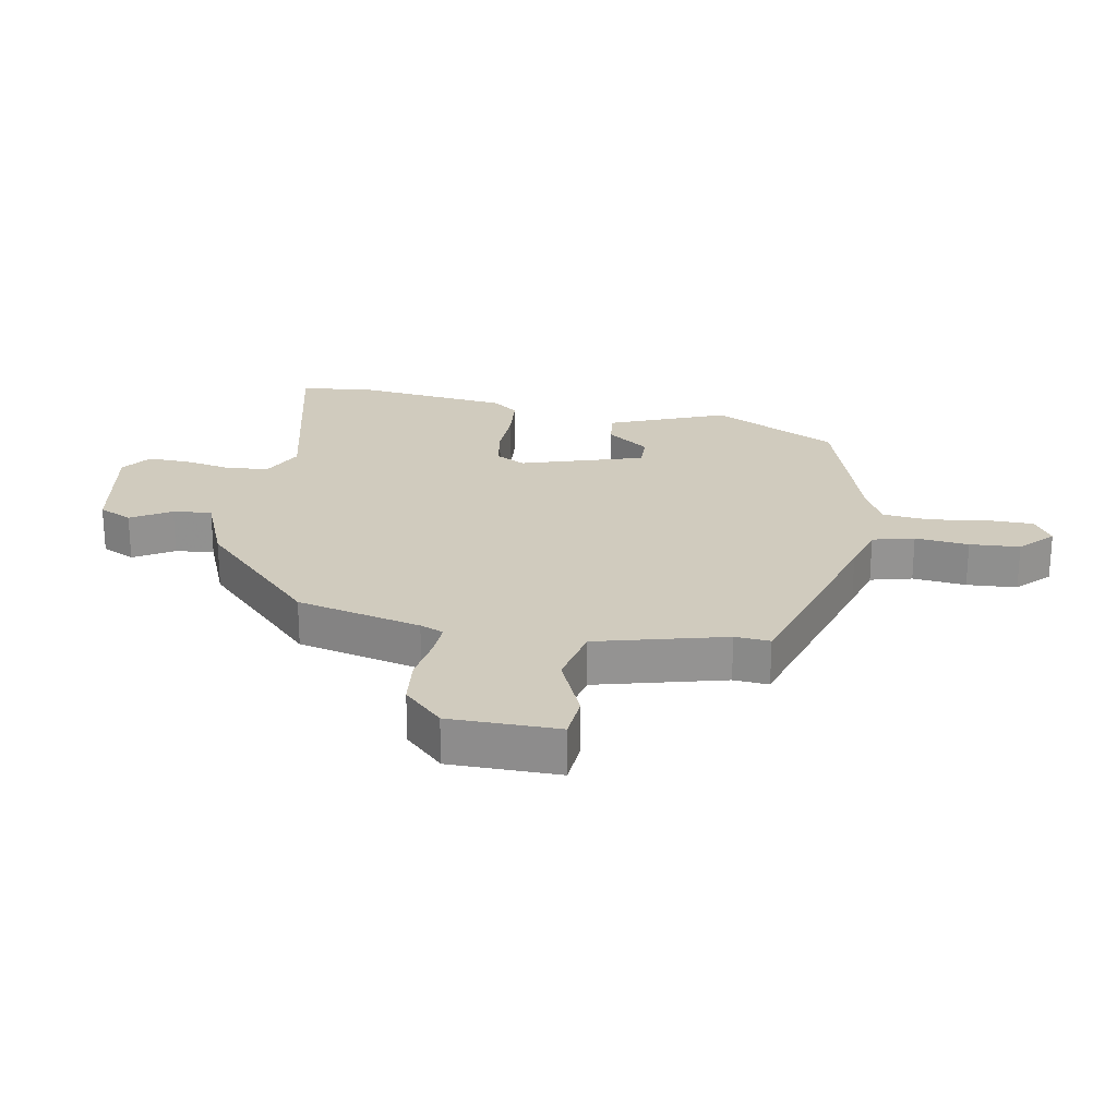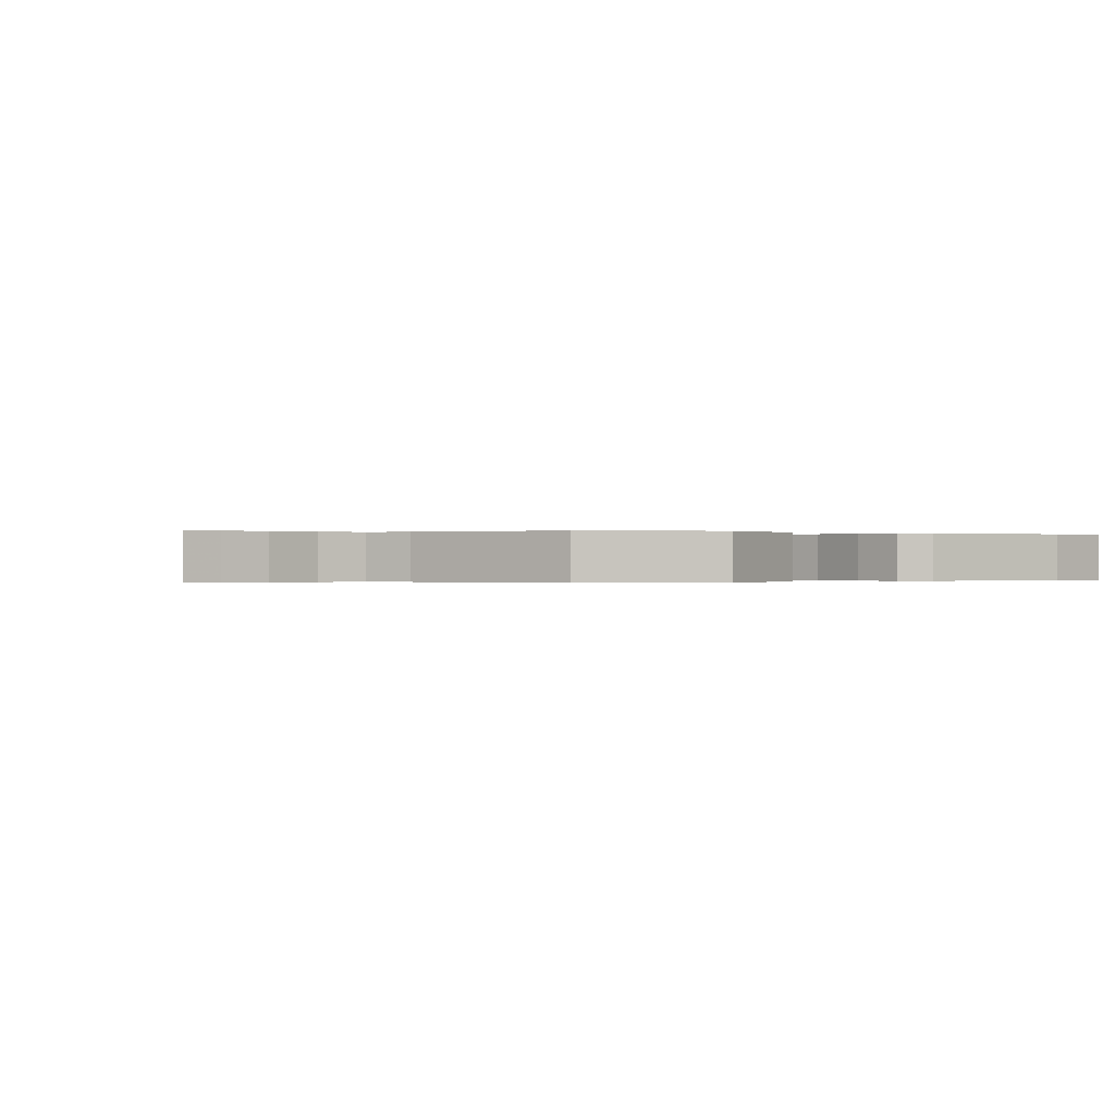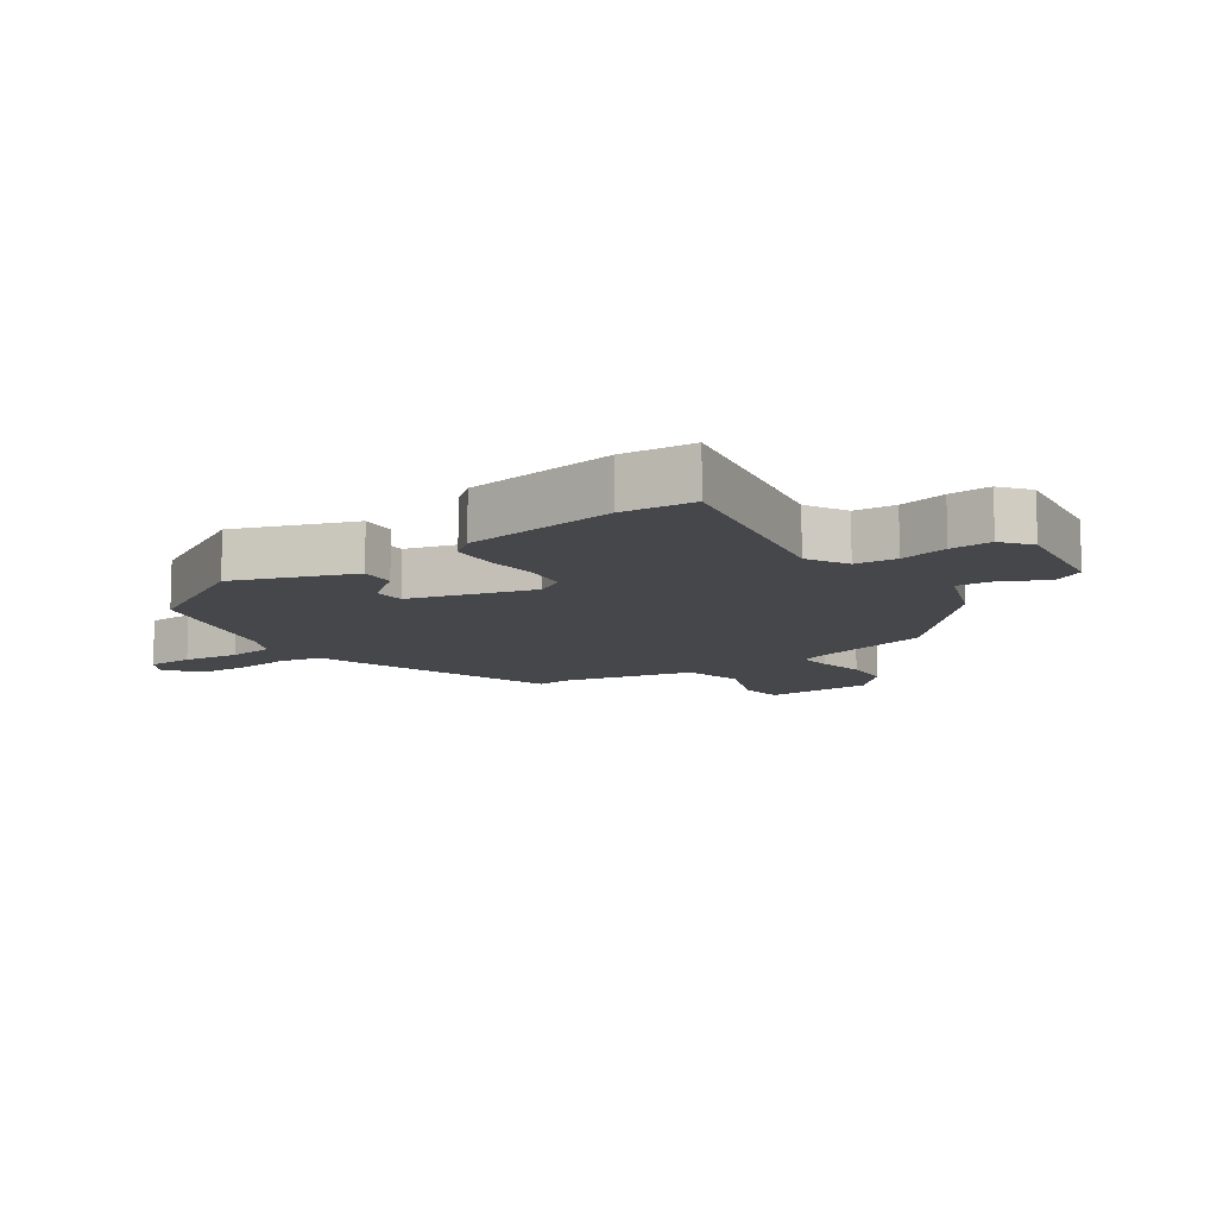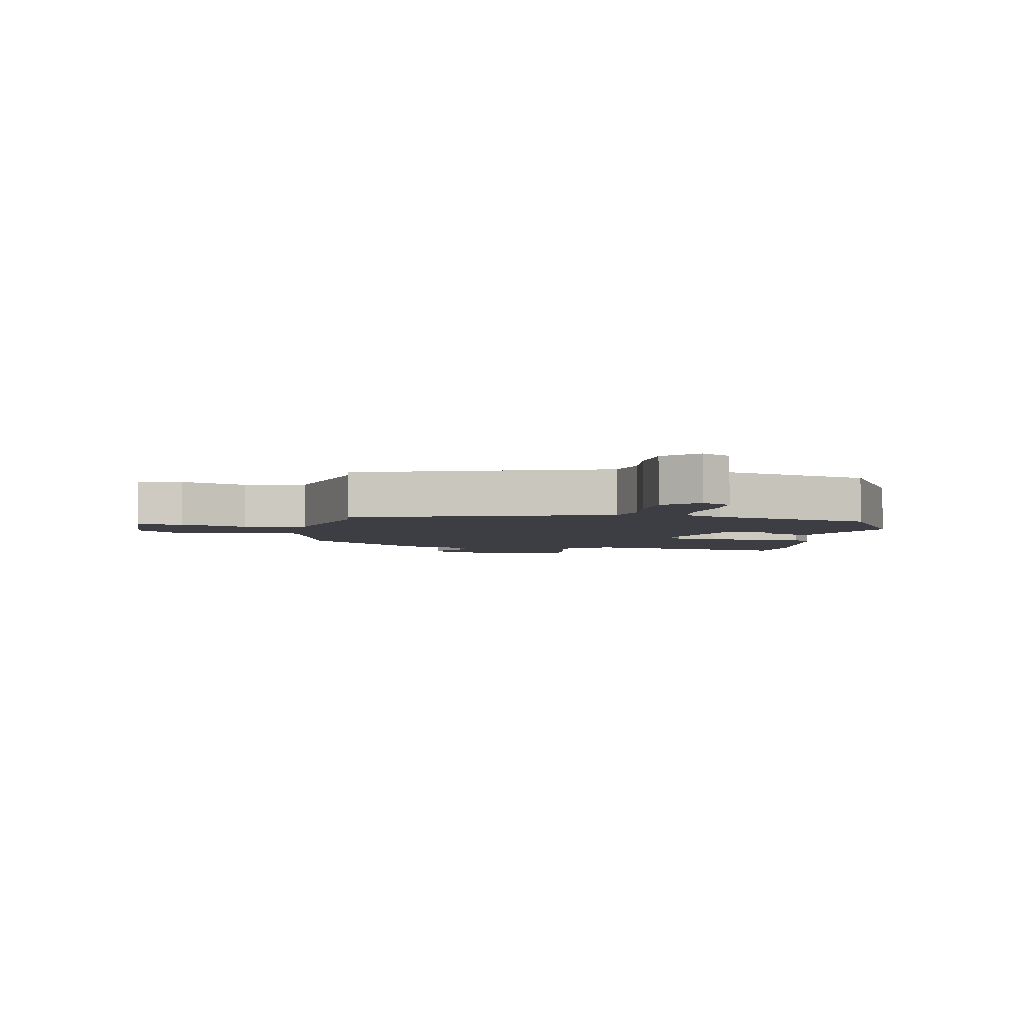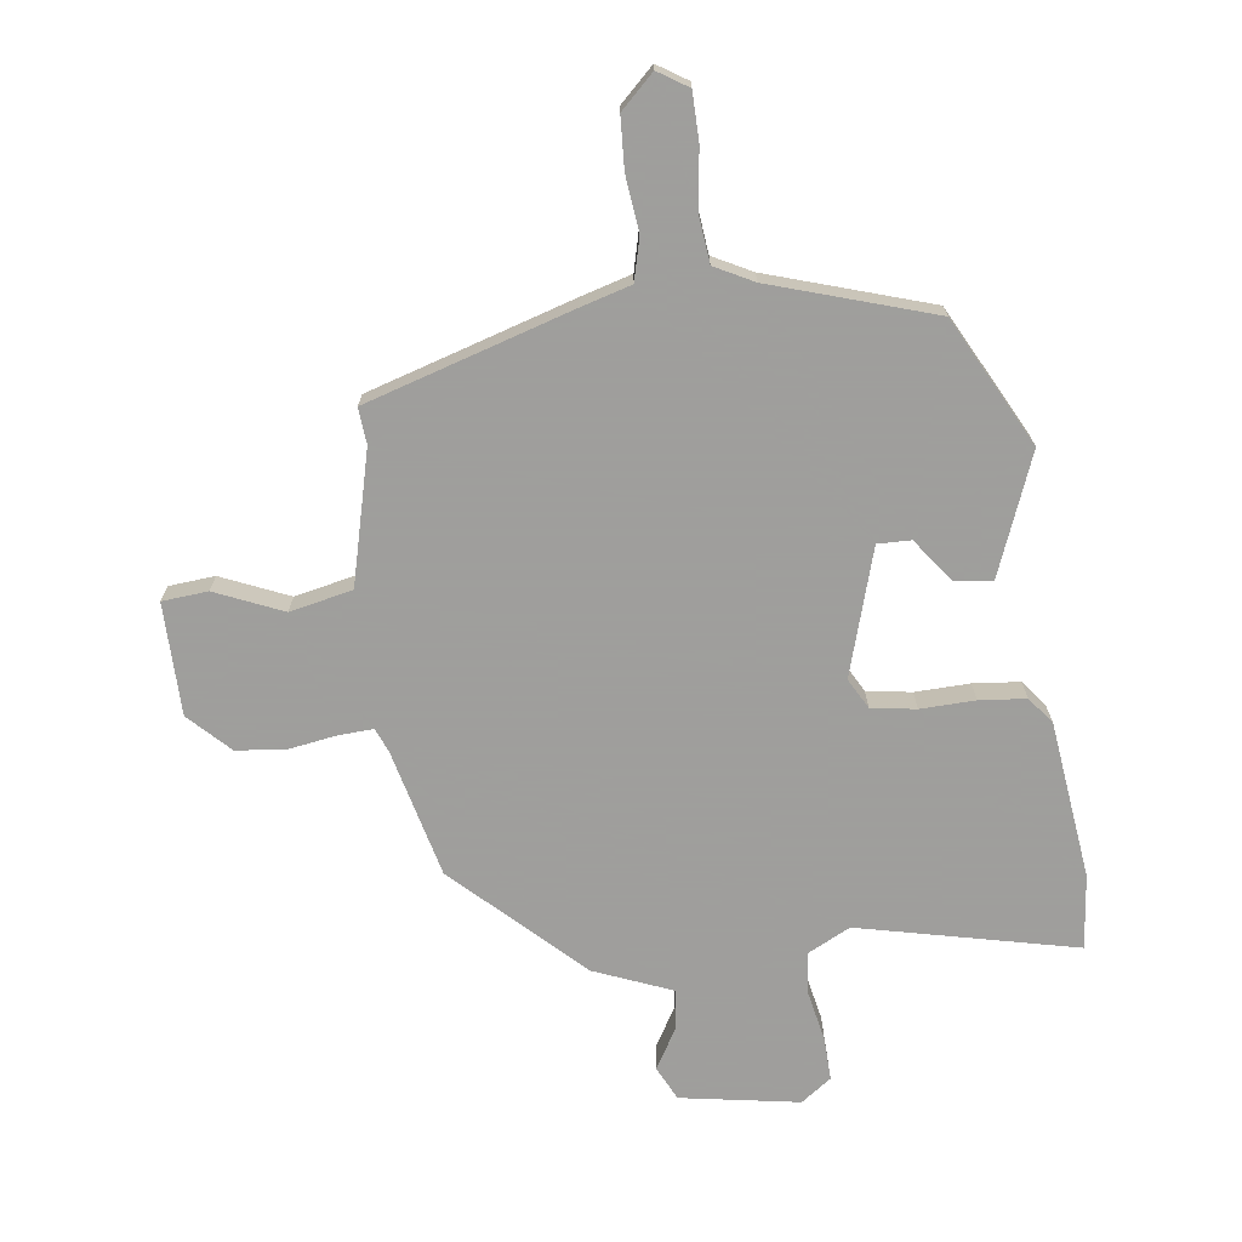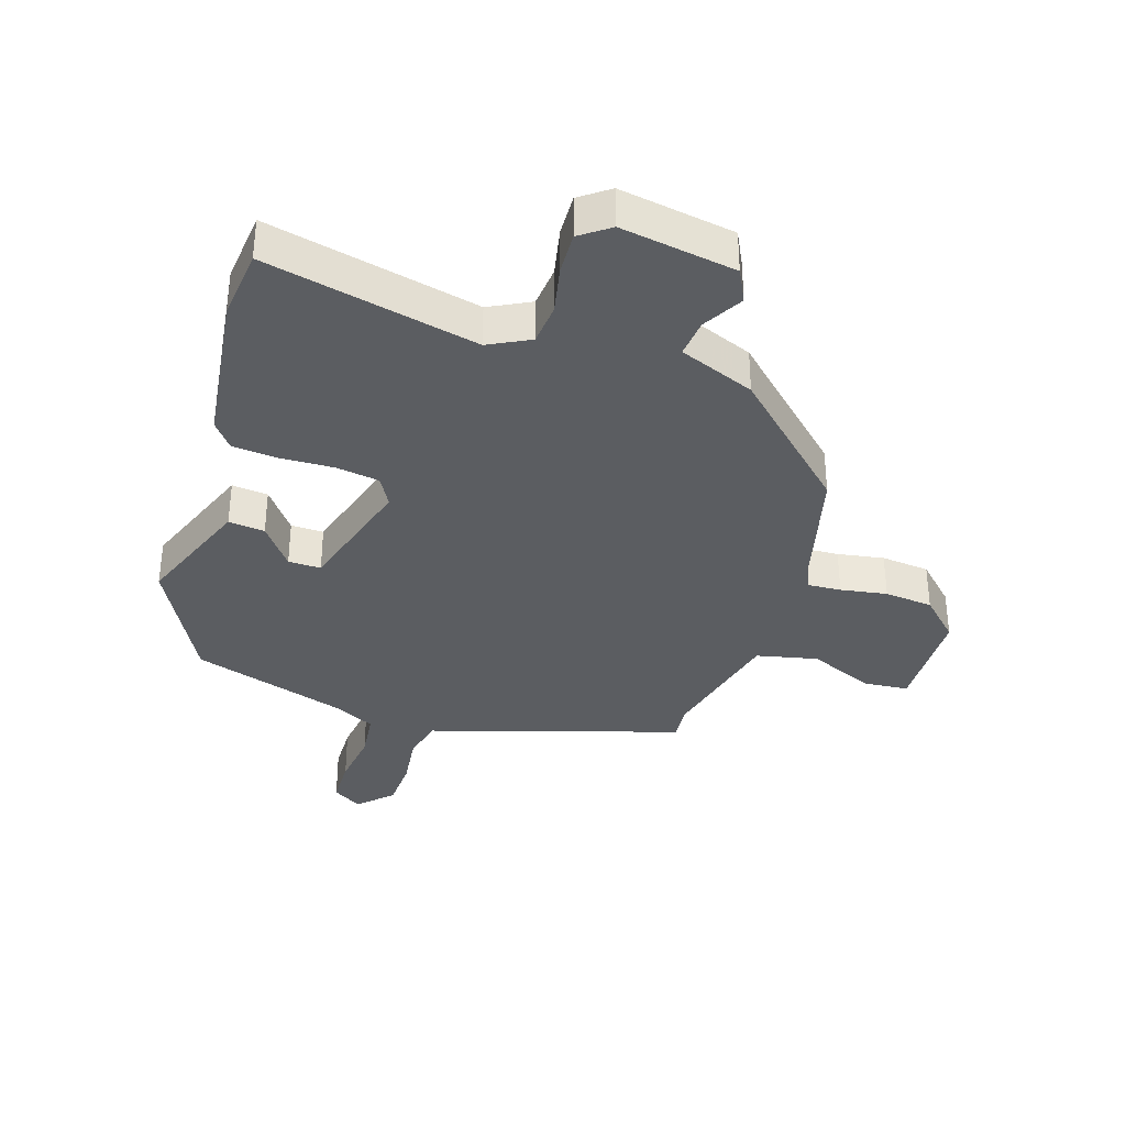
<metadata>
{"format":"obj","ext":"obj","renderer":"f3d","projection":"perspective","resolution":1024,"background":"white","views":[{"elev":23.6,"azim":97.7,"up":"+Y"},{"elev":-0.1,"azim":-131.7,"up":"+Y"},{"elev":-10.8,"azim":-56.1,"up":"+Y"},{"elev":-3.7,"azim":168.3,"up":"+Y"},{"elev":-71.1,"azim":-174.9,"up":"+Y"},{"elev":-35.8,"azim":-19.7,"up":"+Y"}]}
</metadata>
<code>
v 0.432 0.07 0.323
v 0.489 0.07 0.126
v 0.506 0.07 0.089
v 0.56 0.07 0.094
v 0.634 0.07 0.109
v 0.712 0.07 0.104
v 0.776 0.07 0.045
v 0.785 0.07 -0.13
v 0.714 0.07 -0.139
v 0.607 0.07 -0.098
v 0.51 0.07 -0.123
v 0.466 0.07 -0.331
v 0.473 0.07 -0.387
v 0.156 0.07 -0.498
v 0.078 0.07 -0.524
v 0.064 0.07 -0.591
v 0.077 0.07 -0.676
v 0.076 0.07 -0.756
v 0.026 0.07 -0.808
v -0.022 0.07 -0.78
v -0.026 0.07 -0.705
v -0.017 0.07 -0.615
v -0.028 0.07 -0.54
v -0.09 0.07 -0.511
v -0.346 0.07 -0.441
v -0.458 0.07 -0.246
v -0.392 0.07 -0.056
v -0.334 0.07 -0.06
v -0.28 0.07 -0.126
v -0.228 0.07 -0.125
v -0.176 0.07 0.074
v -0.204 0.07 0.12
v -0.274 0.07 0.128
v -0.359 0.07 0.122
v -0.432 0.07 0.126
v -0.466 0.07 0.166
v -0.506 0.07 0.411
v -0.498 0.07 0.527
v -0.156 0.07 0.463
v -0.091 0.07 0.499
v -0.087 0.07 0.566
v -0.106 0.07 0.643
v -0.111 0.07 0.71
v -0.065 0.07 0.746
v 0.121 0.07 0.722
v 0.149 0.07 0.67
v 0.114 0.07 0.605
v 0.11 0.07 0.543
v 0.233 0.07 0.499
v 0.432 0 0.323
v 0.489 0 0.126
v 0.506 0 0.089
v 0.56 0 0.094
v 0.634 0 0.109
v 0.712 0 0.104
v 0.776 0 0.045
v 0.785 0 -0.13
v 0.714 0 -0.139
v 0.607 0 -0.098
v 0.51 0 -0.123
v 0.466 0 -0.331
v 0.473 0 -0.387
v 0.156 0 -0.498
v 0.078 0 -0.524
v 0.064 0 -0.591
v 0.077 0 -0.676
v 0.076 0 -0.756
v 0.026 0 -0.808
v -0.022 0 -0.78
v -0.026 0 -0.705
v -0.017 0 -0.615
v -0.028 0 -0.54
v -0.09 0 -0.511
v -0.346 0 -0.441
v -0.458 0 -0.246
v -0.392 0 -0.056
v -0.334 0 -0.06
v -0.28 0 -0.126
v -0.228 0 -0.125
v -0.176 0 0.074
v -0.204 0 0.12
v -0.274 0 0.128
v -0.359 0 0.122
v -0.432 0 0.126
v -0.466 0 0.166
v -0.506 0 0.411
v -0.498 0 0.527
v -0.156 0 0.463
v -0.091 0 0.499
v -0.087 0 0.566
v -0.106 0 0.643
v -0.111 0 0.71
v -0.065 0 0.746
v 0.121 0 0.722
v 0.149 0 0.67
v 0.114 0 0.605
v 0.11 0 0.543
v 0.233 0 0.499
f 48 49 1 2
f 44 45 46 47
f 44 47 48
f 41 42 43 44
f 40 41 44 48
f 39 40 48 2
f 33 34 35 36
f 32 33 36 37
f 26 27 28 29
f 24 25 26 29
f 23 24 29 30
f 19 20 21 22
f 19 22 23
f 16 17 18 19
f 16 19 23
f 15 16 23 30
f 12 13 14 15
f 11 12 15 30
f 7 8 9 10
f 4 5 6 7
f 3 4 7 10
f 38 39 2 3
f 32 37 38 3
f 31 32 3 10
f 10 11 30 31
f 51 50 98 97
f 96 95 94 93
f 97 96 93
f 93 92 91 90
f 97 93 90 89
f 51 97 89 88
f 85 84 83 82
f 86 85 82 81
f 78 77 76 75
f 78 75 74 73
f 79 78 73 72
f 71 70 69 68
f 72 71 68
f 68 67 66 65
f 72 68 65
f 79 72 65 64
f 64 63 62 61
f 79 64 61 60
f 59 58 57 56
f 56 55 54 53
f 59 56 53 52
f 52 51 88 87
f 52 87 86 81
f 59 52 81 80
f 80 79 60 59
f 1 50 51 2
f 2 51 52 3
f 3 52 53 4
f 4 53 54 5
f 5 54 55 6
f 6 55 56 7
f 7 56 57 8
f 8 57 58 9
f 9 58 59 10
f 10 59 60 11
f 11 60 61 12
f 12 61 62 13
f 13 62 63 14
f 14 63 64 15
f 15 64 65 16
f 16 65 66 17
f 17 66 67 18
f 18 67 68 19
f 19 68 69 20
f 20 69 70 21
f 21 70 71 22
f 22 71 72 23
f 23 72 73 24
f 24 73 74 25
f 25 74 75 26
f 26 75 76 27
f 27 76 77 28
f 28 77 78 29
f 29 78 79 30
f 30 79 80 31
f 31 80 81 32
f 32 81 82 33
f 33 82 83 34
f 34 83 84 35
f 35 84 85 36
f 36 85 86 37
f 37 86 87 38
f 38 87 88 39
f 39 88 89 40
f 40 89 90 41
f 41 90 91 42
f 42 91 92 43
f 43 92 93 44
f 44 93 94 45
f 45 94 95 46
f 46 95 96 47
f 47 96 97 48
f 48 97 98 49
f 49 98 50 1

</code>
